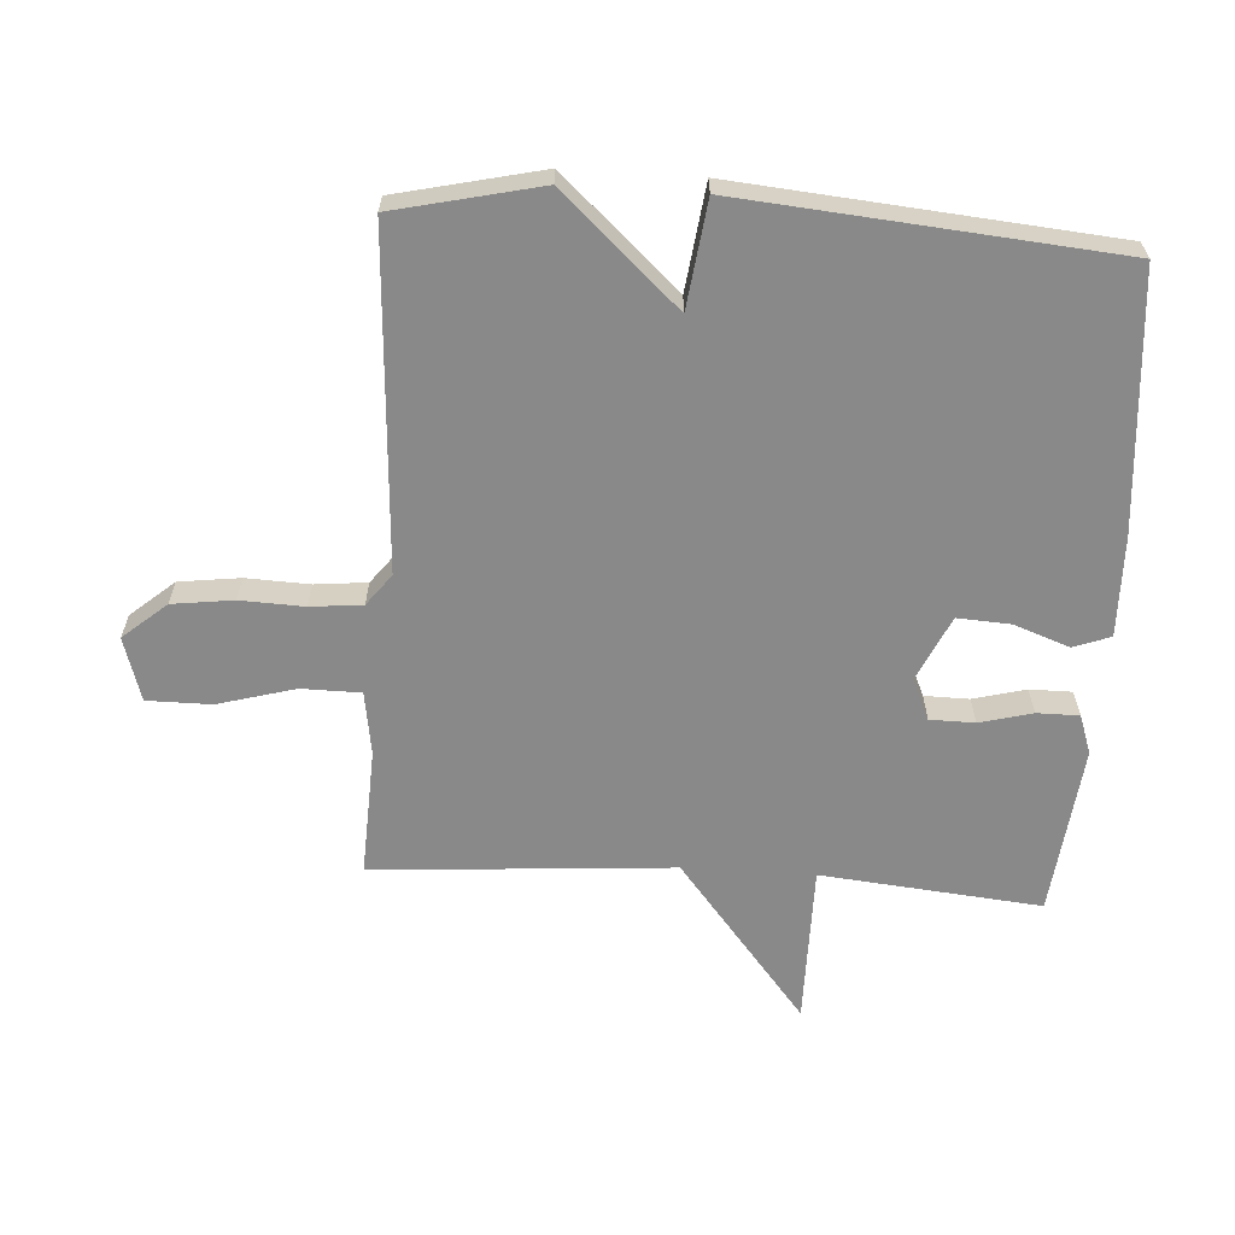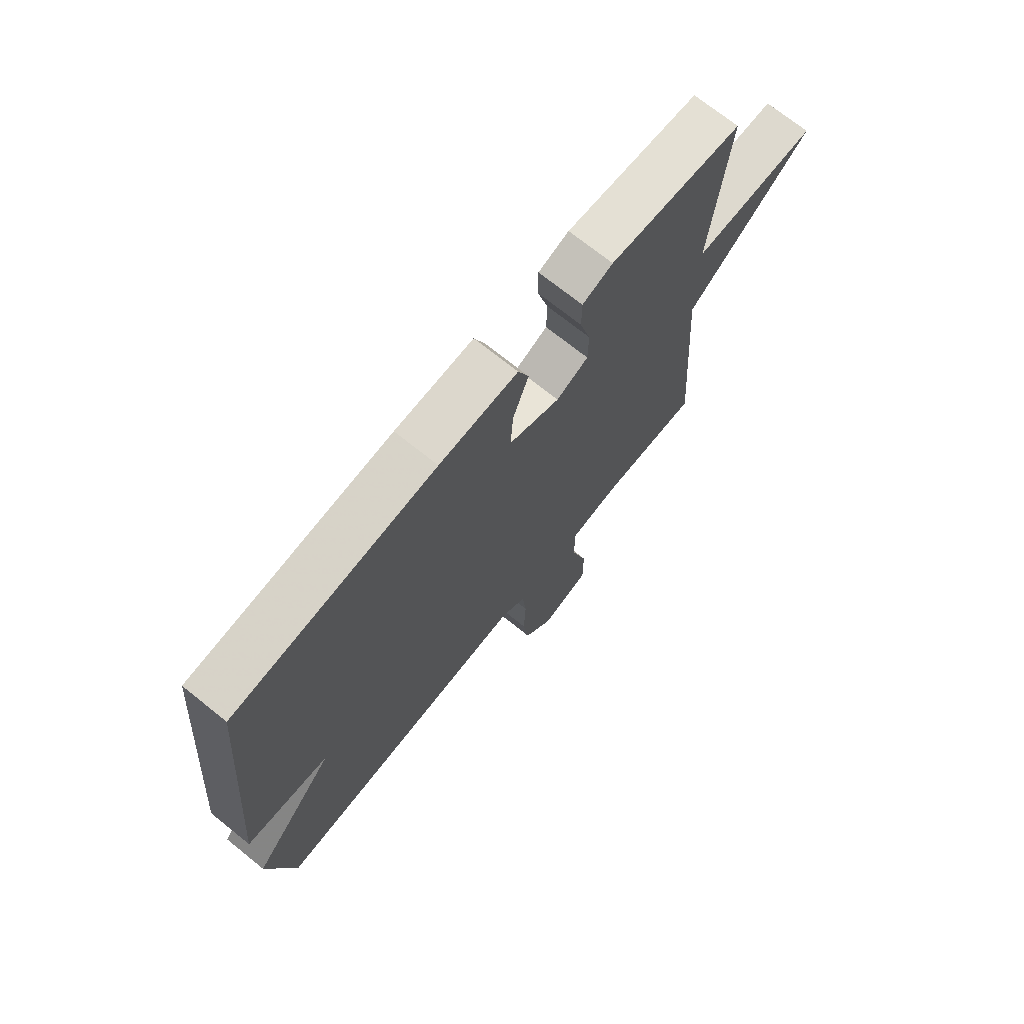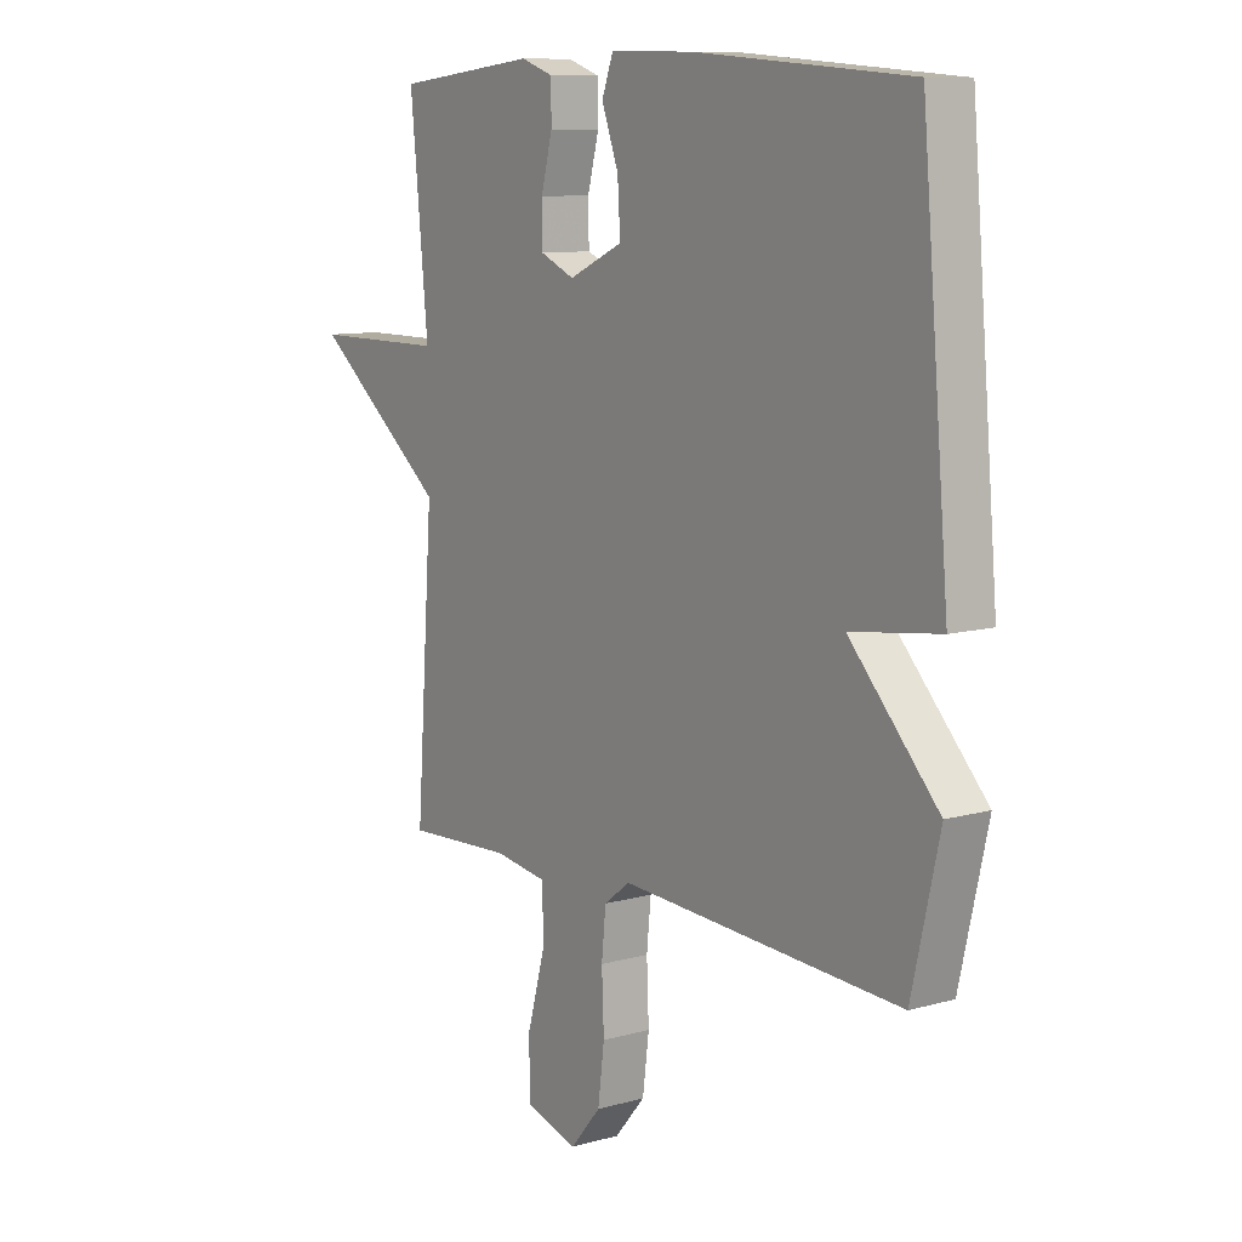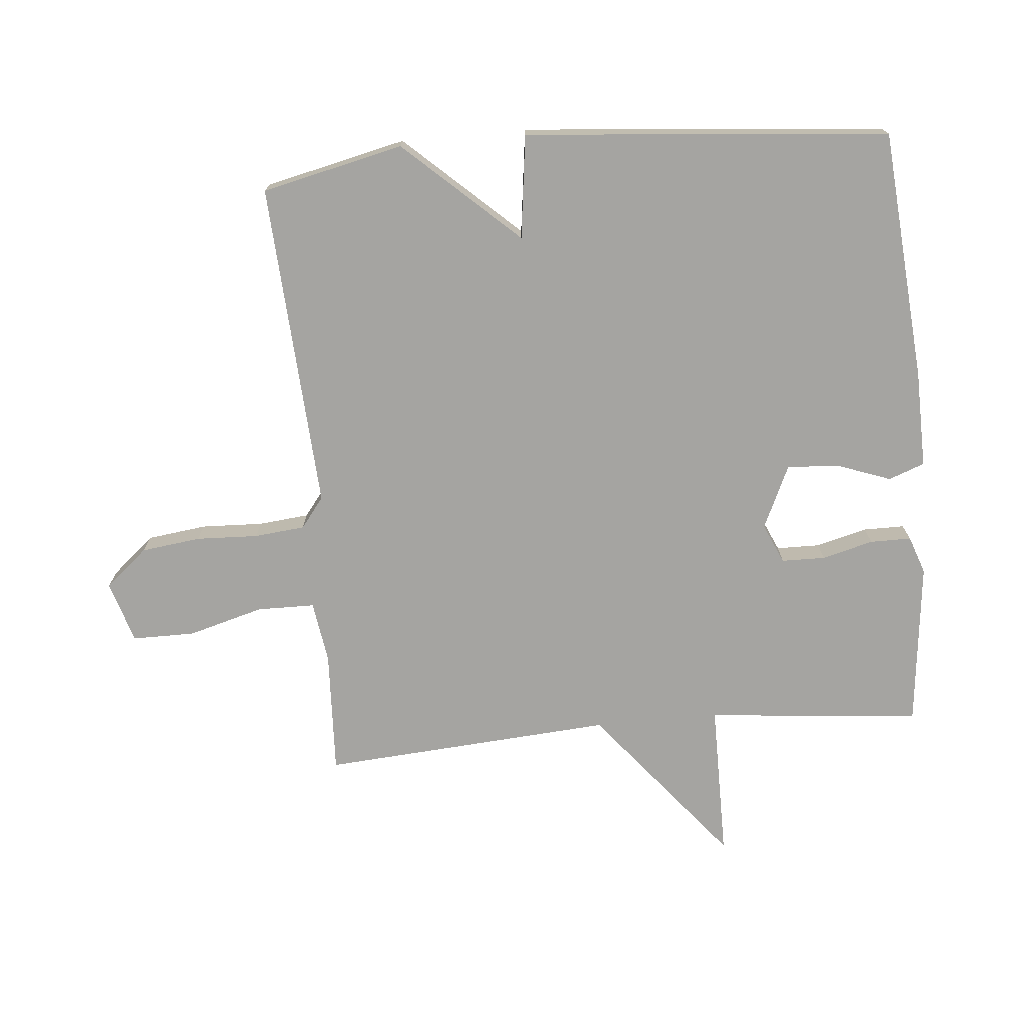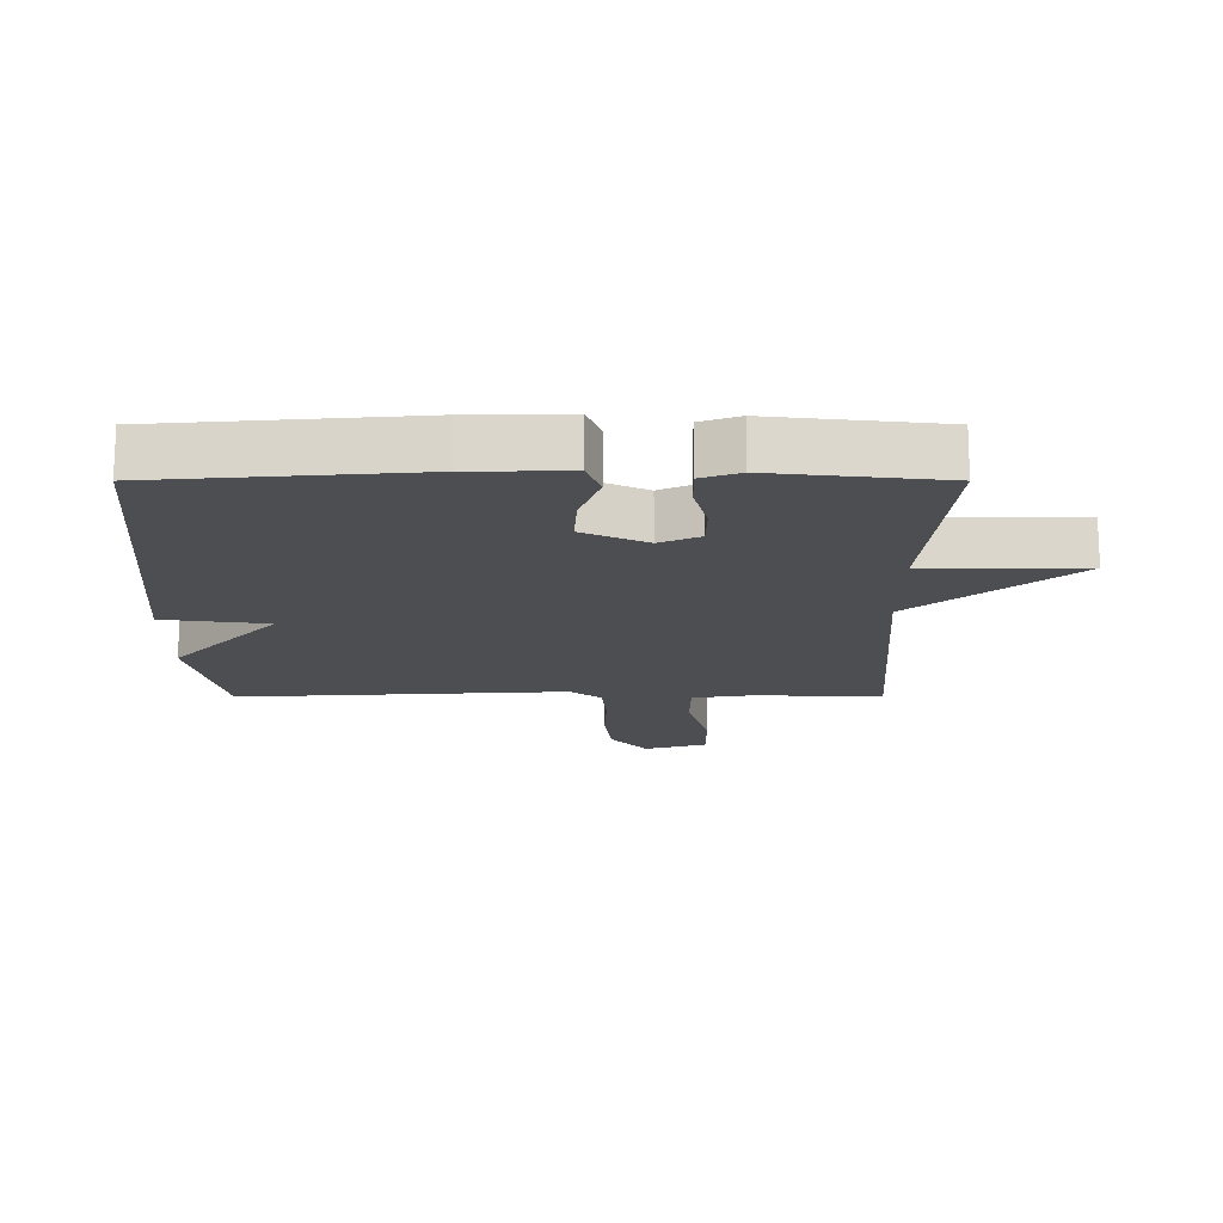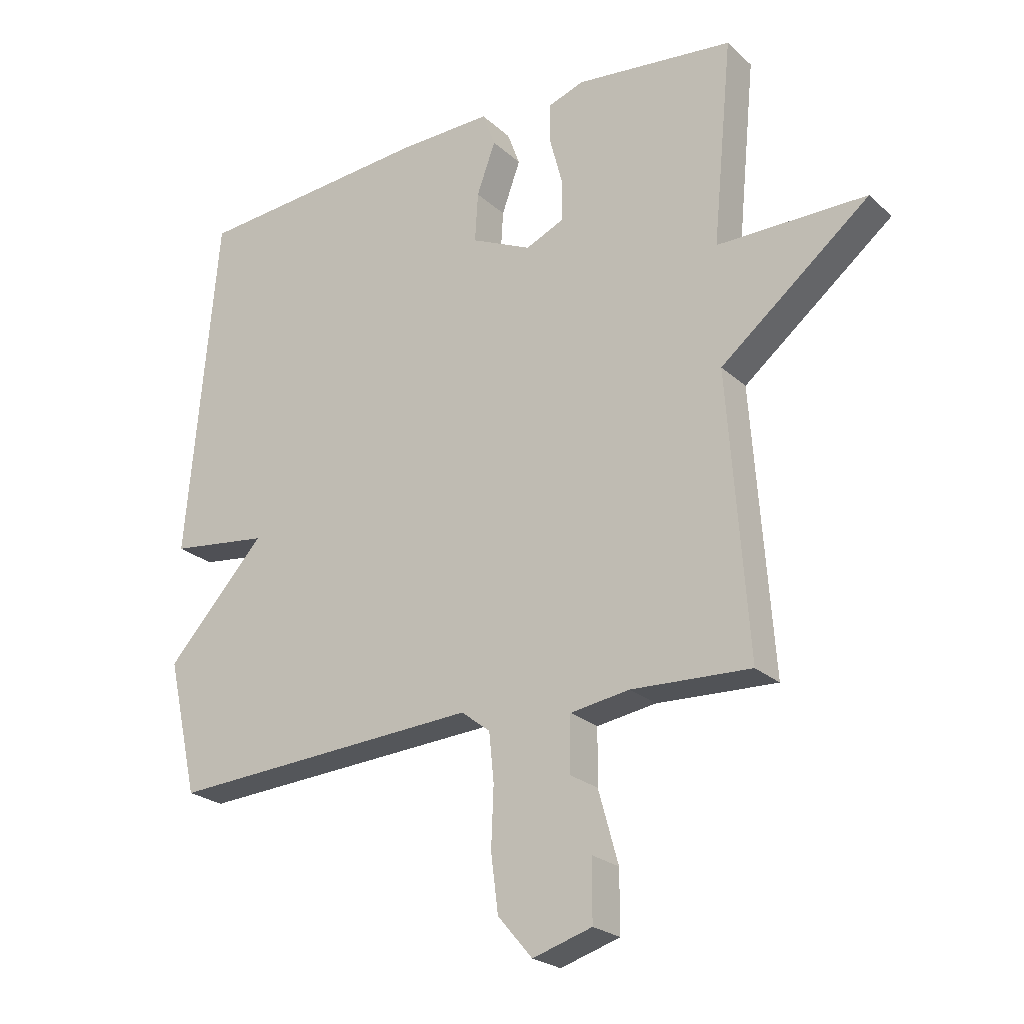
<metadata>
{"format":"obj","ext":"obj","renderer":"f3d","projection":"perspective","resolution":1024,"background":"white","views":[{"elev":-63.0,"azim":-93.6,"up":"+Y"},{"elev":71.8,"azim":-51.3,"up":"+Z"},{"elev":9.9,"azim":-125.9,"up":"+Z"},{"elev":-73.3,"azim":-84.8,"up":"+Y"},{"elev":-16.5,"azim":0.0,"up":"+Y"},{"elev":-23.7,"azim":34.5,"up":"+Z"}]}
</metadata>
<code>
v 0.5 0.07 -0.5
v 0.303 0.07 -0.491
v 0.205 0.07 -0.506
v 0.204 0.07 -0.597
v 0.237 0.07 -0.716
v 0.237 0.07 -0.815
v 0.139 0.07 -0.845
v 0.082 0.07 -0.778
v 0.07 0.07 -0.684
v 0.074 0.07 -0.586
v 0.066 0.07 -0.506
v 0.018 0.07 -0.469
v -0.5 0.07 -0.5
v -0.551 0.07 -0.276
v -0.387 0.07 -0.097
v -0.551 0.07 -0.076
v -0.5 0.07 0.5
v -0.104 0.07 0.532
v 0.05 0.07 0.535
v 0.071 0.07 0.478
v 0.04 0.07 0.393
v 0.035 0.07 0.311
v 0.135 0.07 0.265
v 0.198 0.07 0.293
v 0.199 0.07 0.362
v 0.178 0.07 0.443
v 0.178 0.07 0.508
v 0.238 0.07 0.529
v 0.5 0.07 0.5
v 0.467 0.07 0.161
v 0.714 0.07 0.161
v 0.467 0.07 -0.039
v 0.5 0 -0.5
v 0.303 0 -0.491
v 0.205 0 -0.506
v 0.204 0 -0.597
v 0.237 0 -0.716
v 0.237 0 -0.815
v 0.139 0 -0.845
v 0.082 0 -0.778
v 0.07 0 -0.684
v 0.074 0 -0.586
v 0.066 0 -0.506
v 0.018 0 -0.469
v -0.5 0 -0.5
v -0.551 0 -0.276
v -0.387 0 -0.097
v -0.551 0 -0.076
v -0.5 0 0.5
v -0.104 0 0.532
v 0.05 0 0.535
v 0.071 0 0.478
v 0.04 0 0.393
v 0.035 0 0.311
v 0.135 0 0.265
v 0.198 0 0.293
v 0.199 0 0.362
v 0.178 0 0.443
v 0.178 0 0.508
v 0.238 0 0.529
v 0.5 0 0.5
v 0.467 0 0.161
v 0.714 0 0.161
v 0.467 0 -0.039
f 30 31 32
f 28 29 30
f 27 28 30
f 26 27 30
f 25 26 30
f 24 25 30 32
f 32 1 2
f 24 32 2
f 23 24 2
f 19 20 21
f 18 19 21
f 17 18 21
f 16 17 21
f 15 16 21
f 15 21 22
f 15 22 23
f 14 15 23
f 13 14 23
f 12 13 23
f 8 9 10
f 7 8 10
f 6 7 10
f 5 6 10
f 4 5 10
f 3 4 10 11
f 11 12 23
f 3 11 23
f 2 3 23
f 64 63 62
f 62 61 60
f 62 60 59
f 62 59 58
f 62 58 57
f 64 62 57 56
f 34 33 64
f 34 64 56
f 34 56 55
f 53 52 51
f 53 51 50
f 53 50 49
f 53 49 48
f 53 48 47
f 54 53 47
f 55 54 47
f 55 47 46
f 55 46 45
f 55 45 44
f 42 41 40
f 42 40 39
f 42 39 38
f 42 38 37
f 42 37 36
f 43 42 36 35
f 55 44 43
f 55 43 35
f 55 35 34
f 1 33 34 2
f 2 34 35 3
f 3 35 36 4
f 4 36 37 5
f 5 37 38 6
f 6 38 39 7
f 7 39 40 8
f 8 40 41 9
f 9 41 42 10
f 10 42 43 11
f 11 43 44 12
f 12 44 45 13
f 13 45 46 14
f 14 46 47 15
f 15 47 48 16
f 16 48 49 17
f 17 49 50 18
f 18 50 51 19
f 19 51 52 20
f 20 52 53 21
f 21 53 54 22
f 22 54 55 23
f 23 55 56 24
f 24 56 57 25
f 25 57 58 26
f 26 58 59 27
f 27 59 60 28
f 28 60 61 29
f 29 61 62 30
f 30 62 63 31
f 31 63 64 32
f 32 64 33 1

</code>
